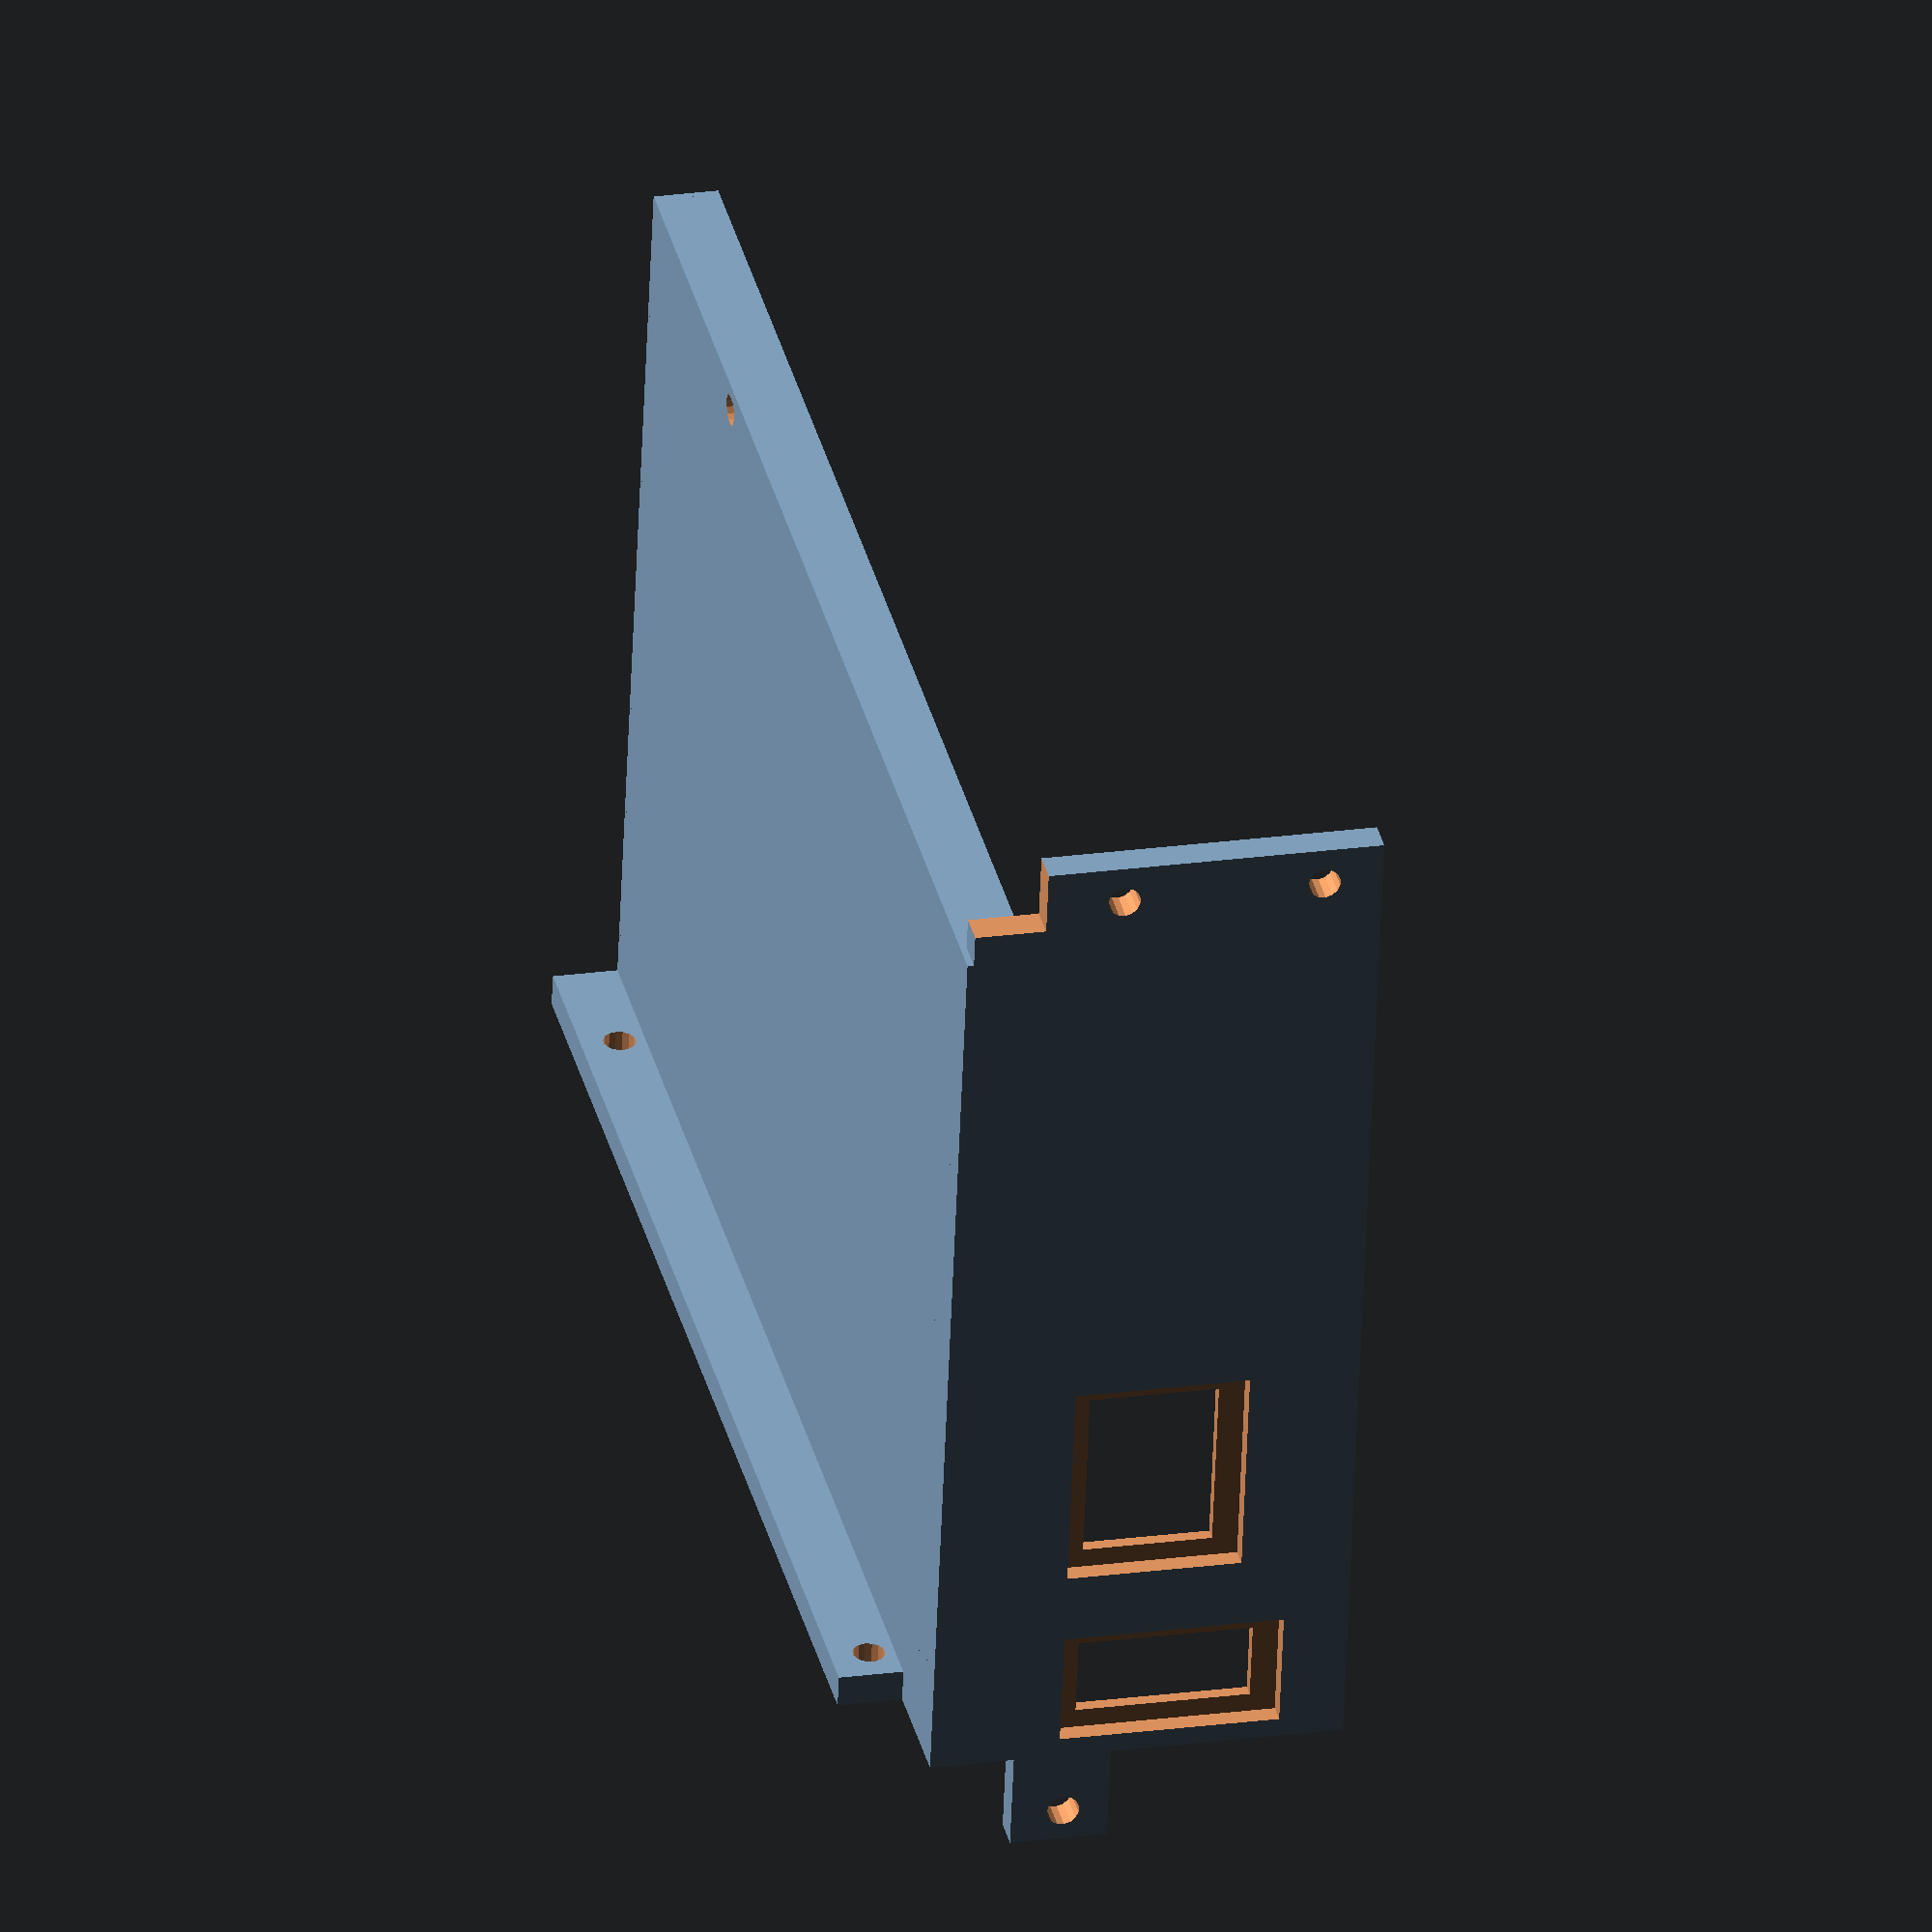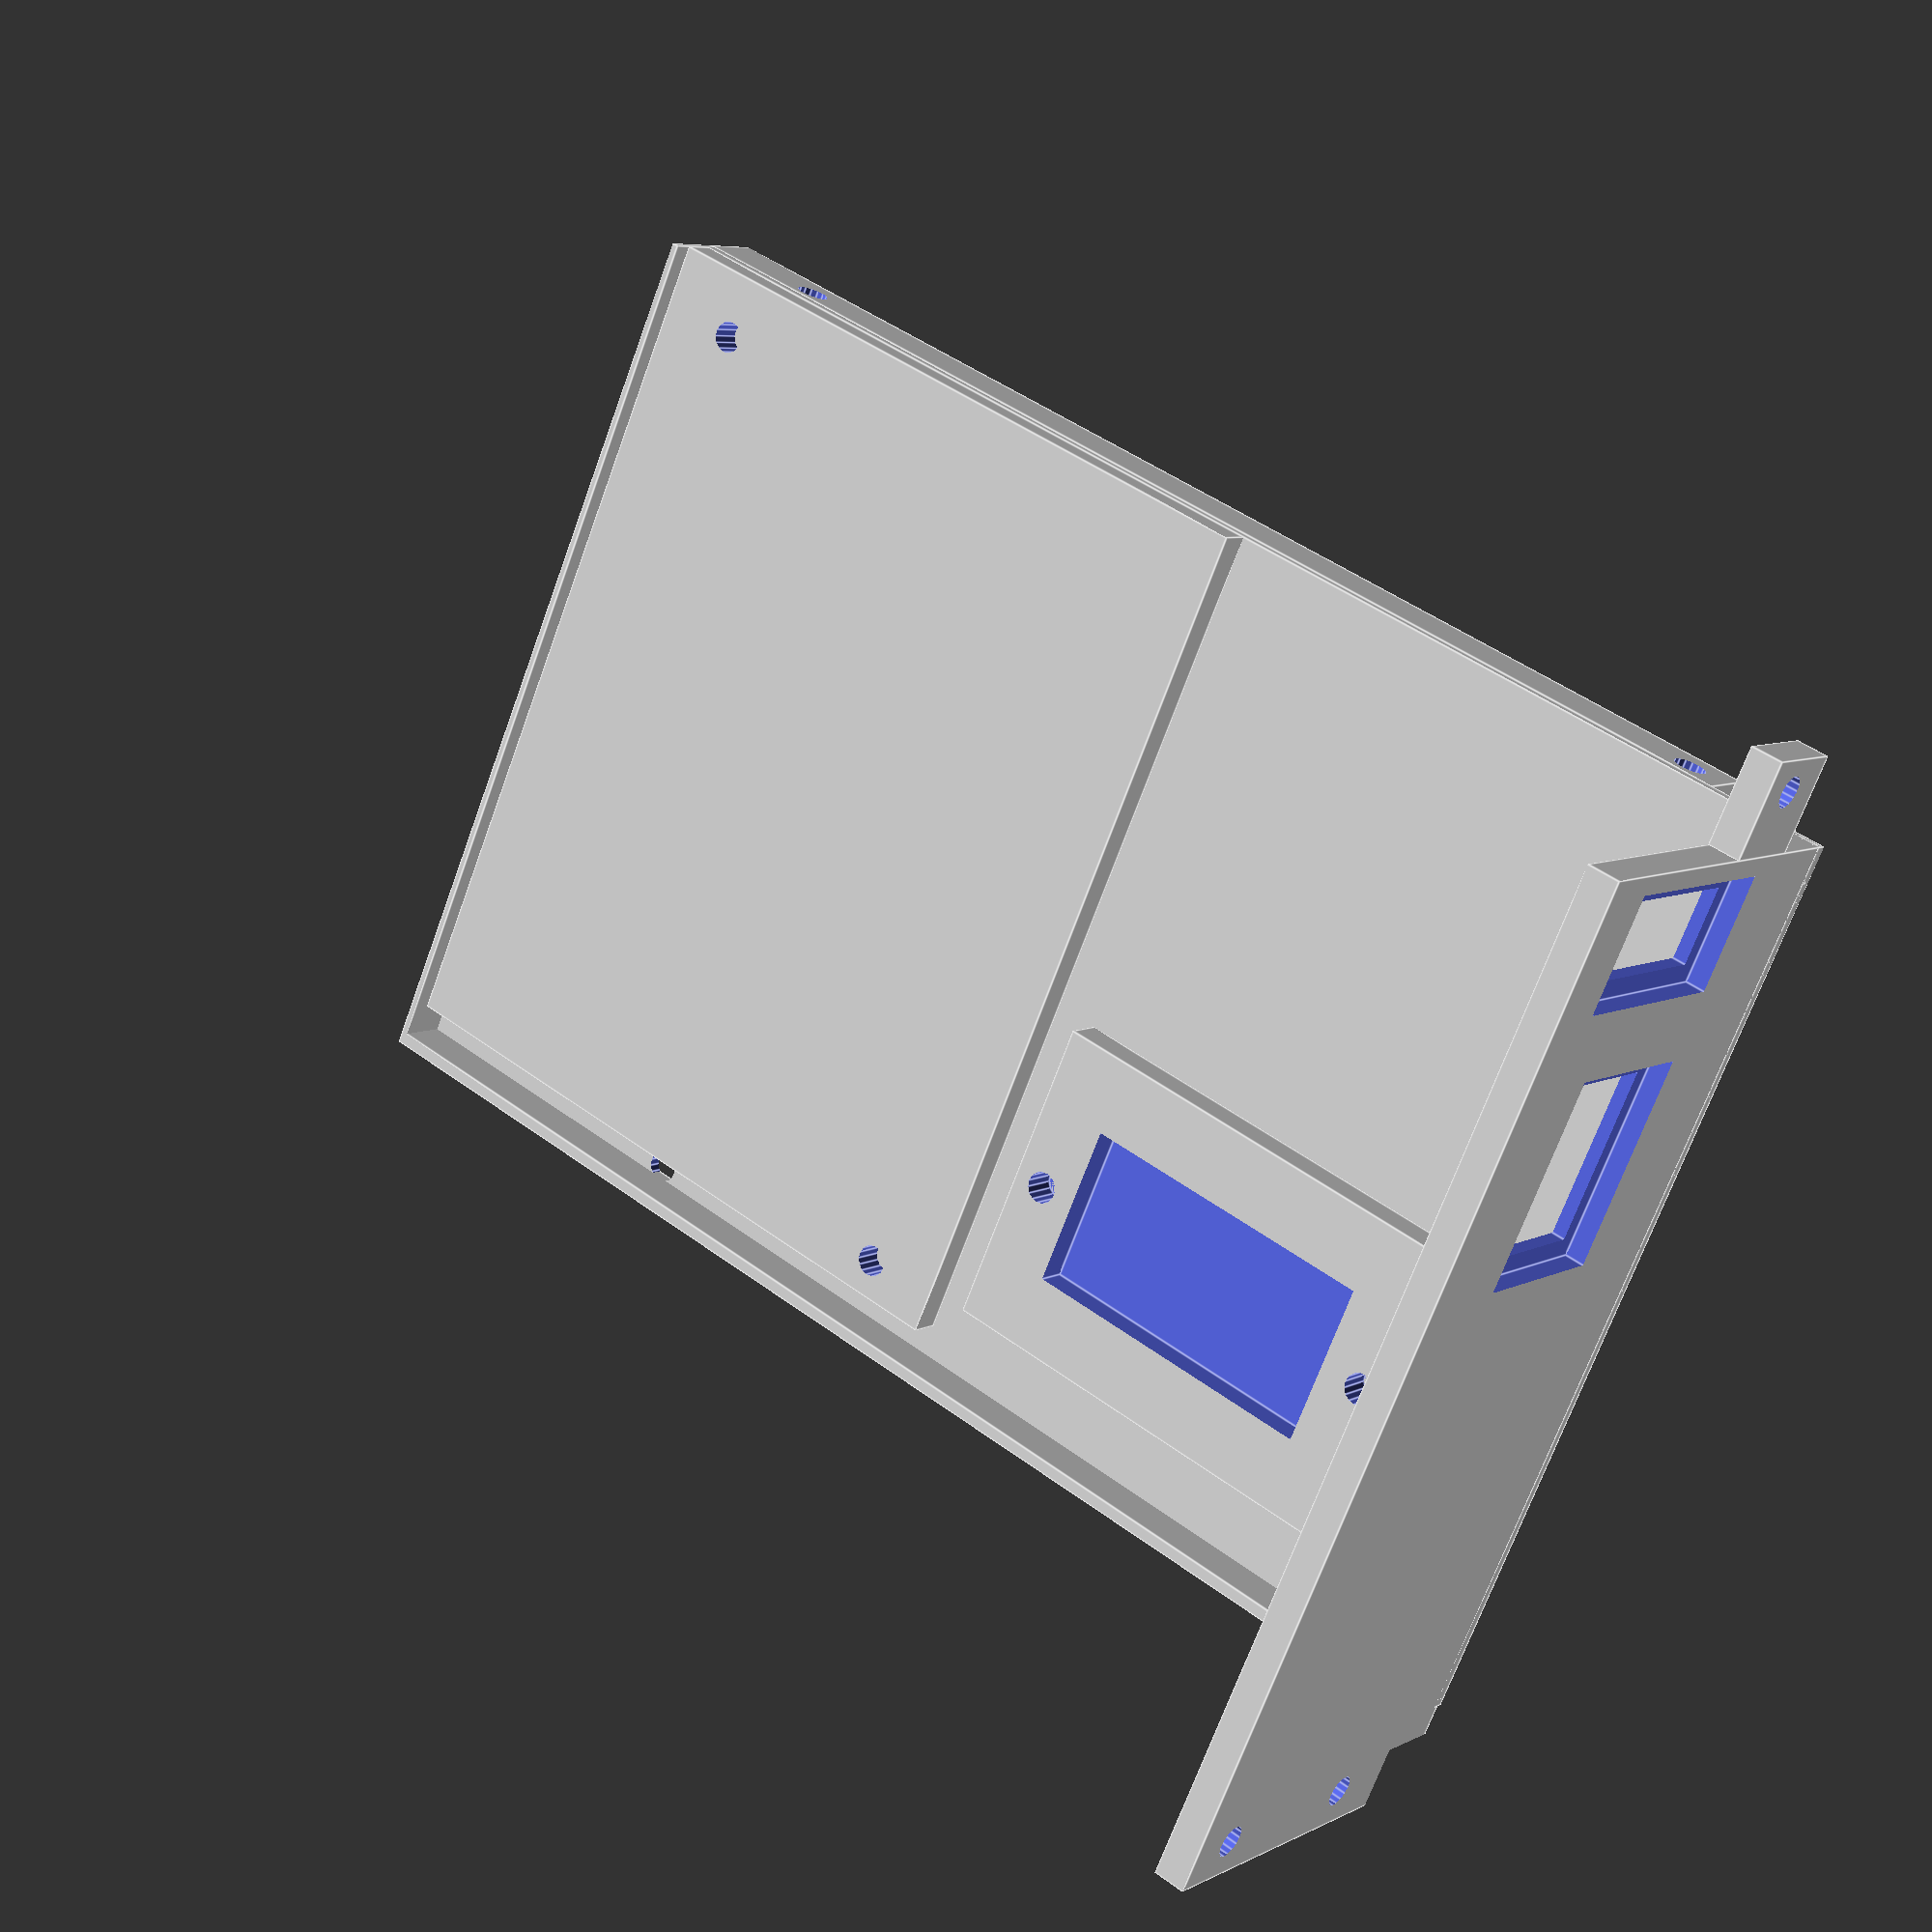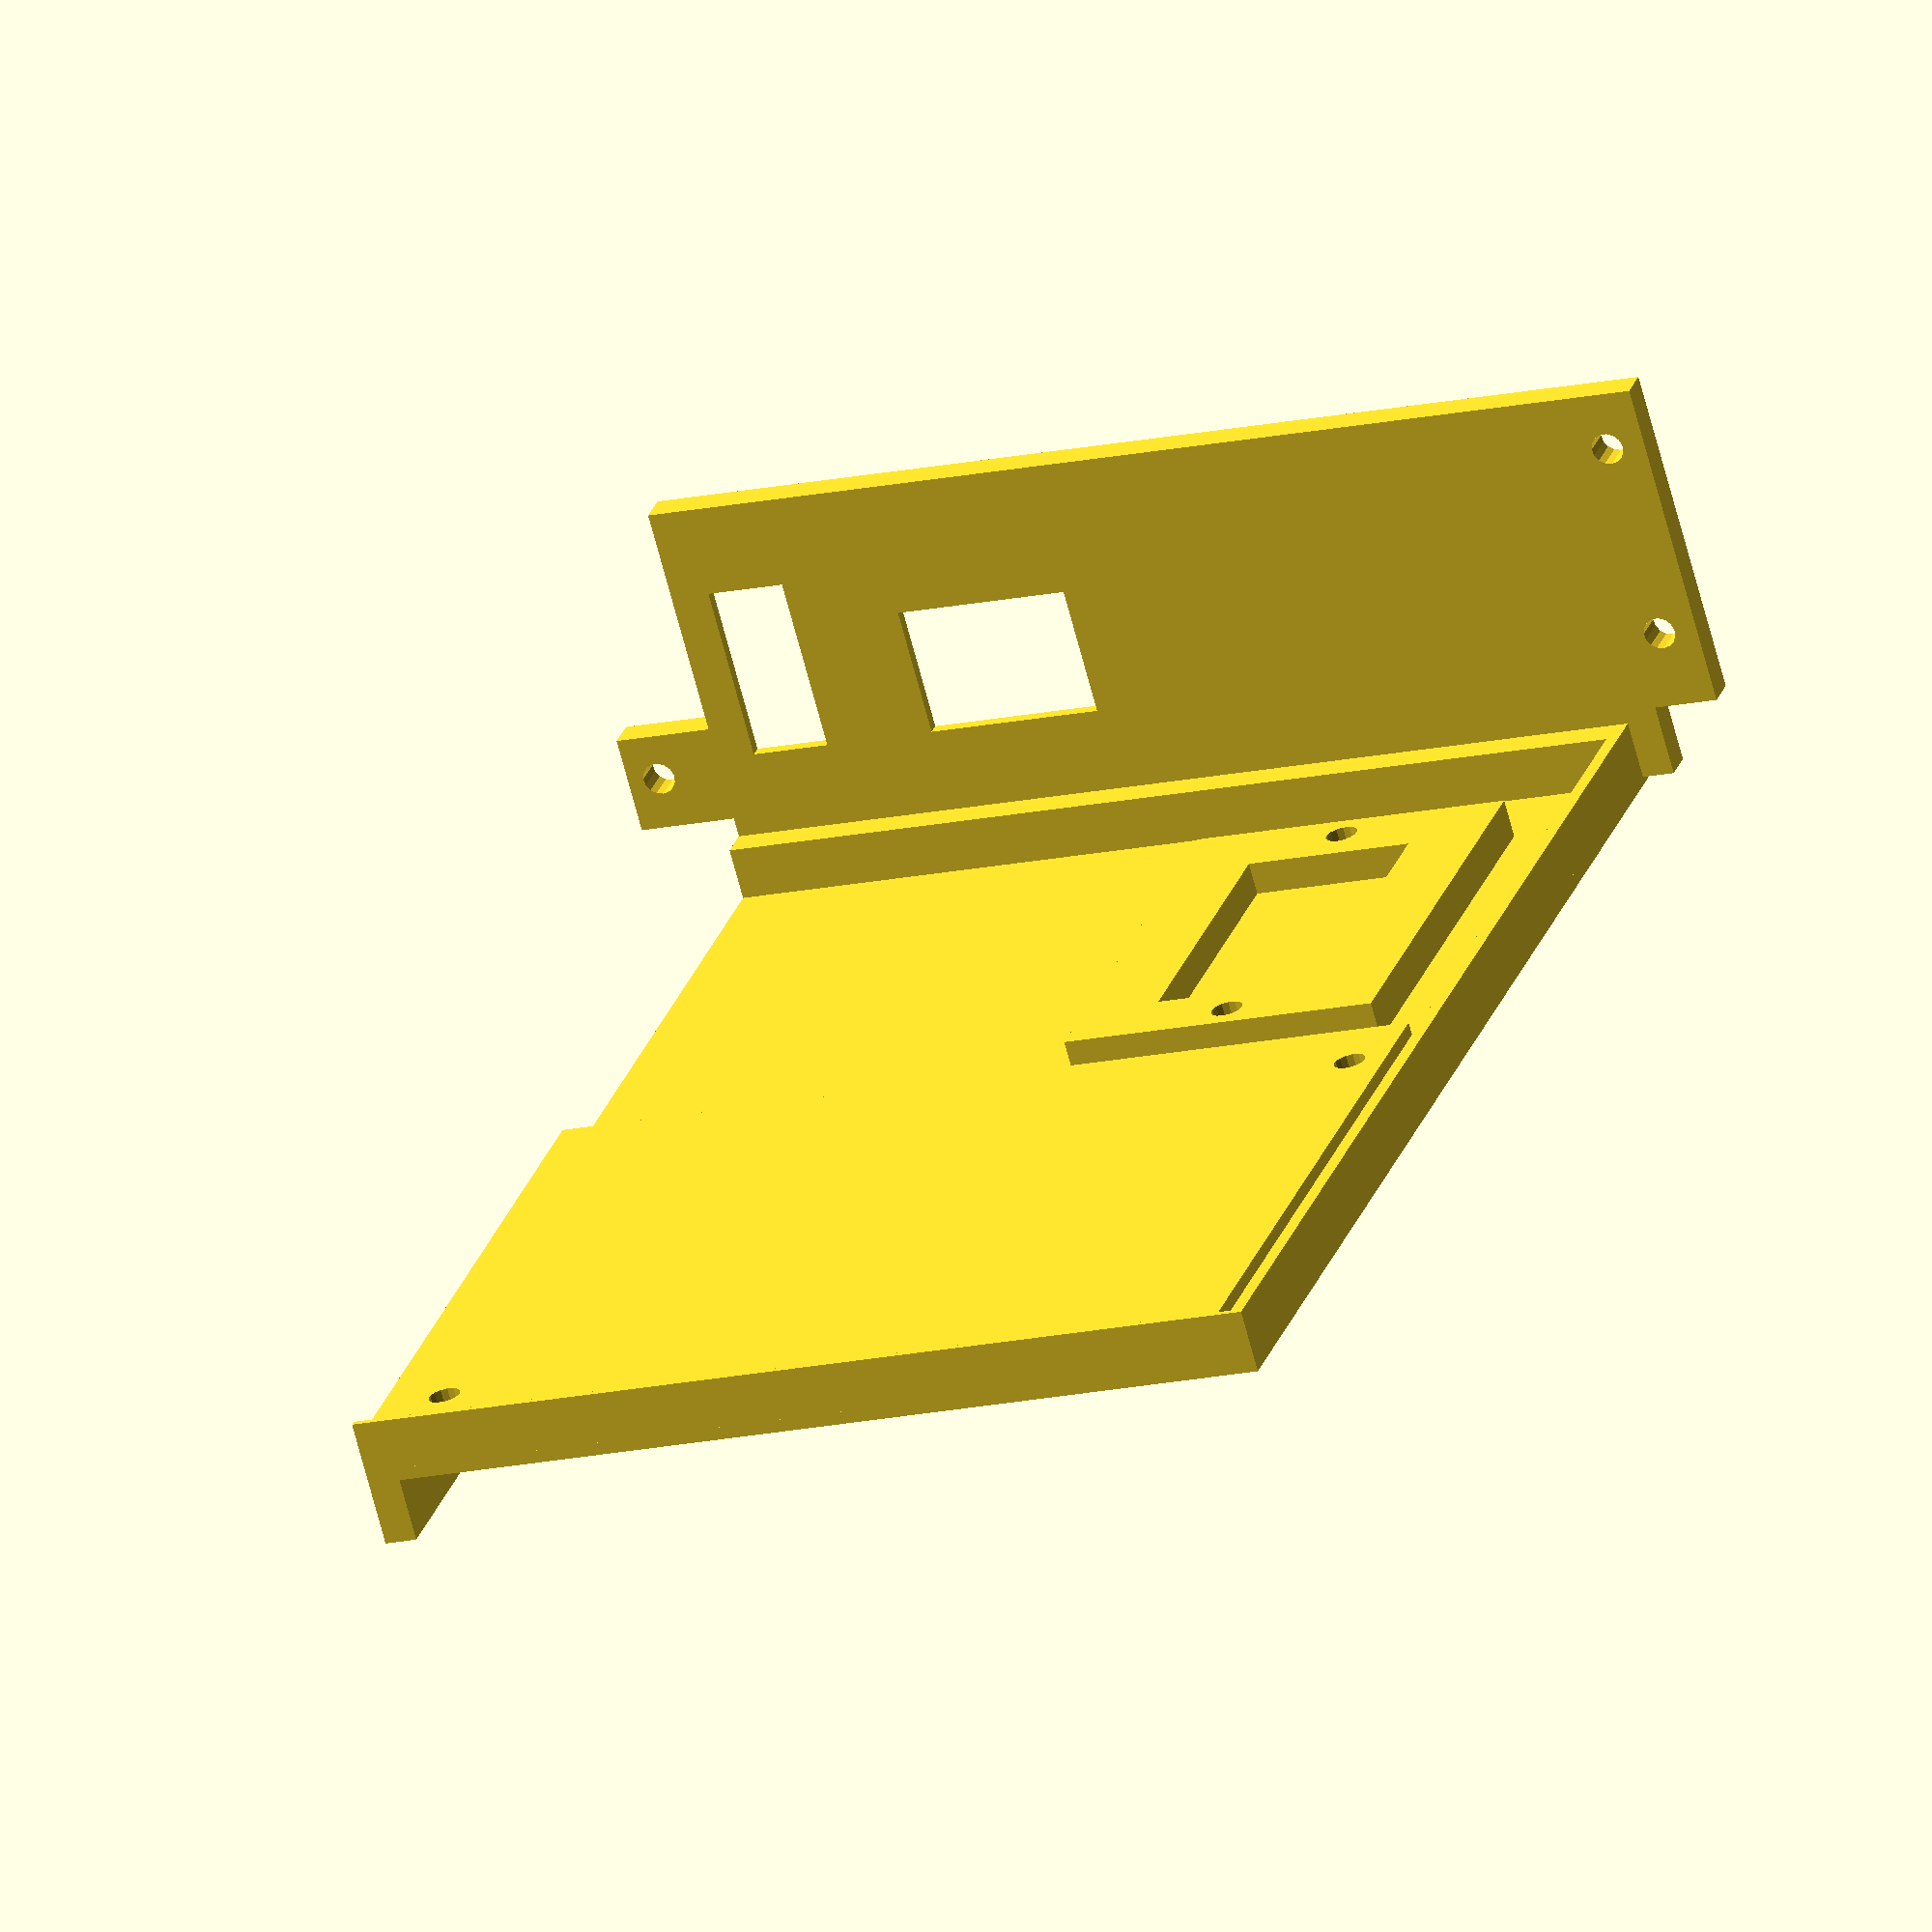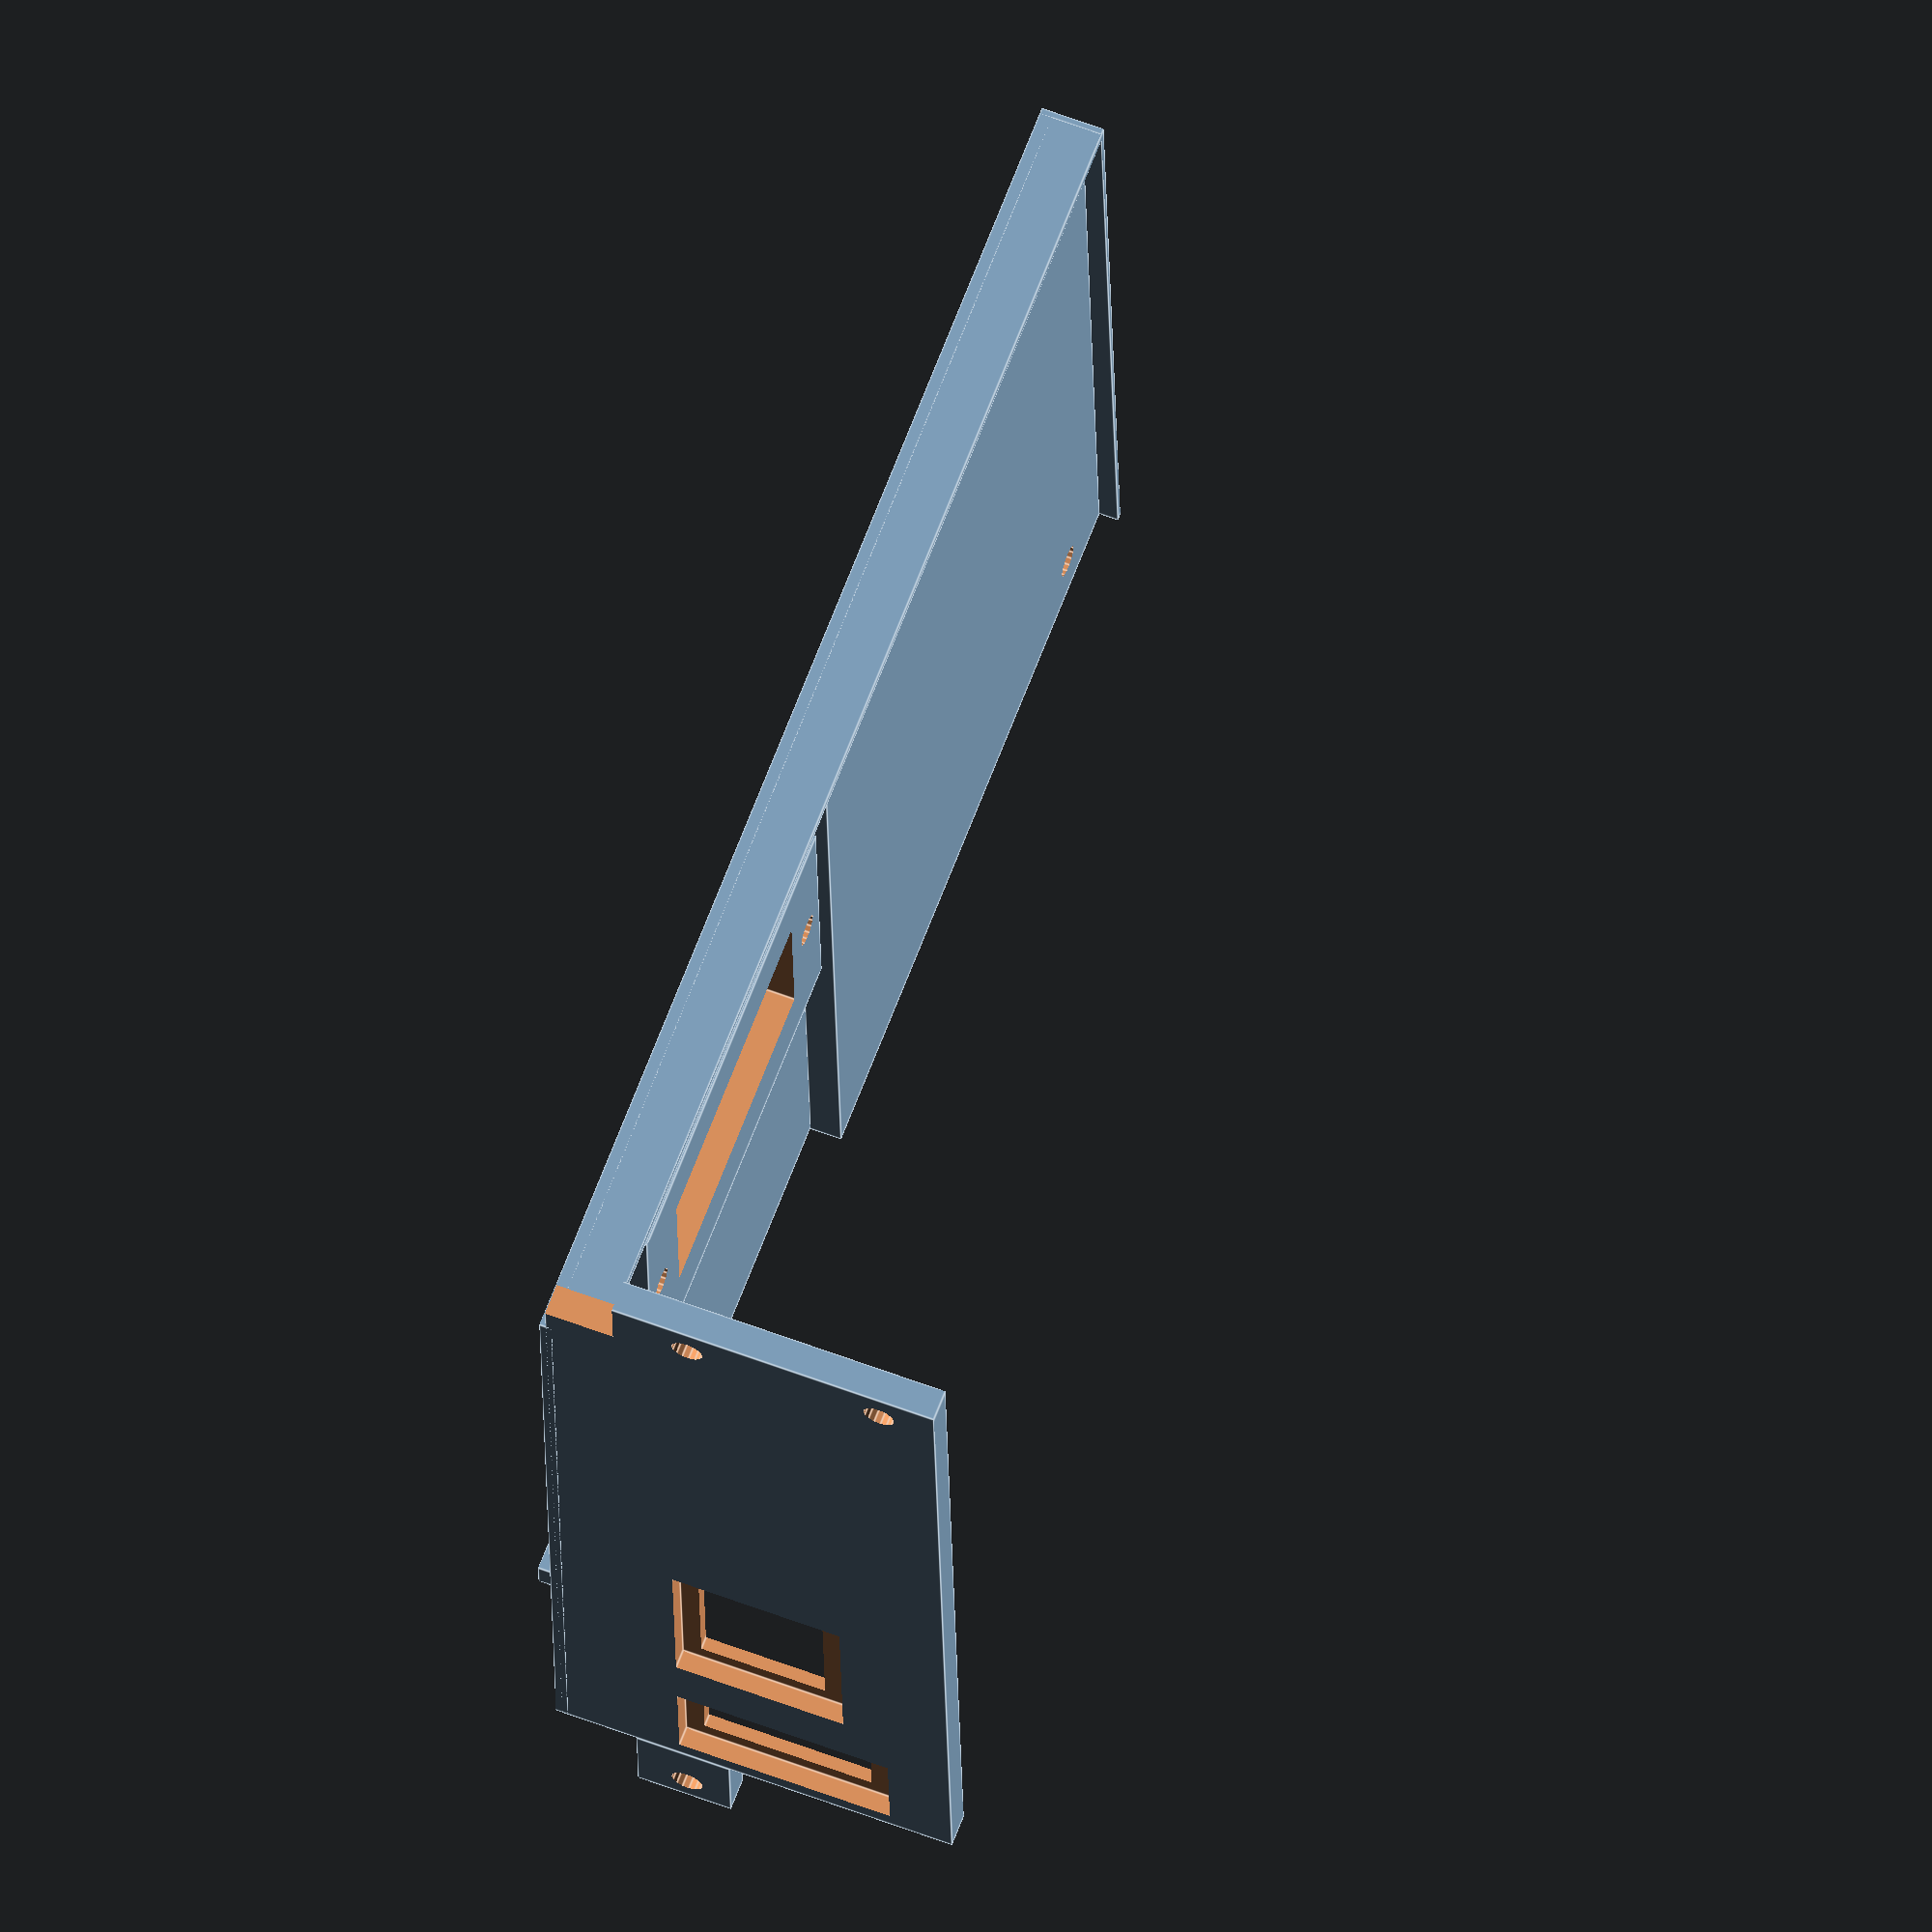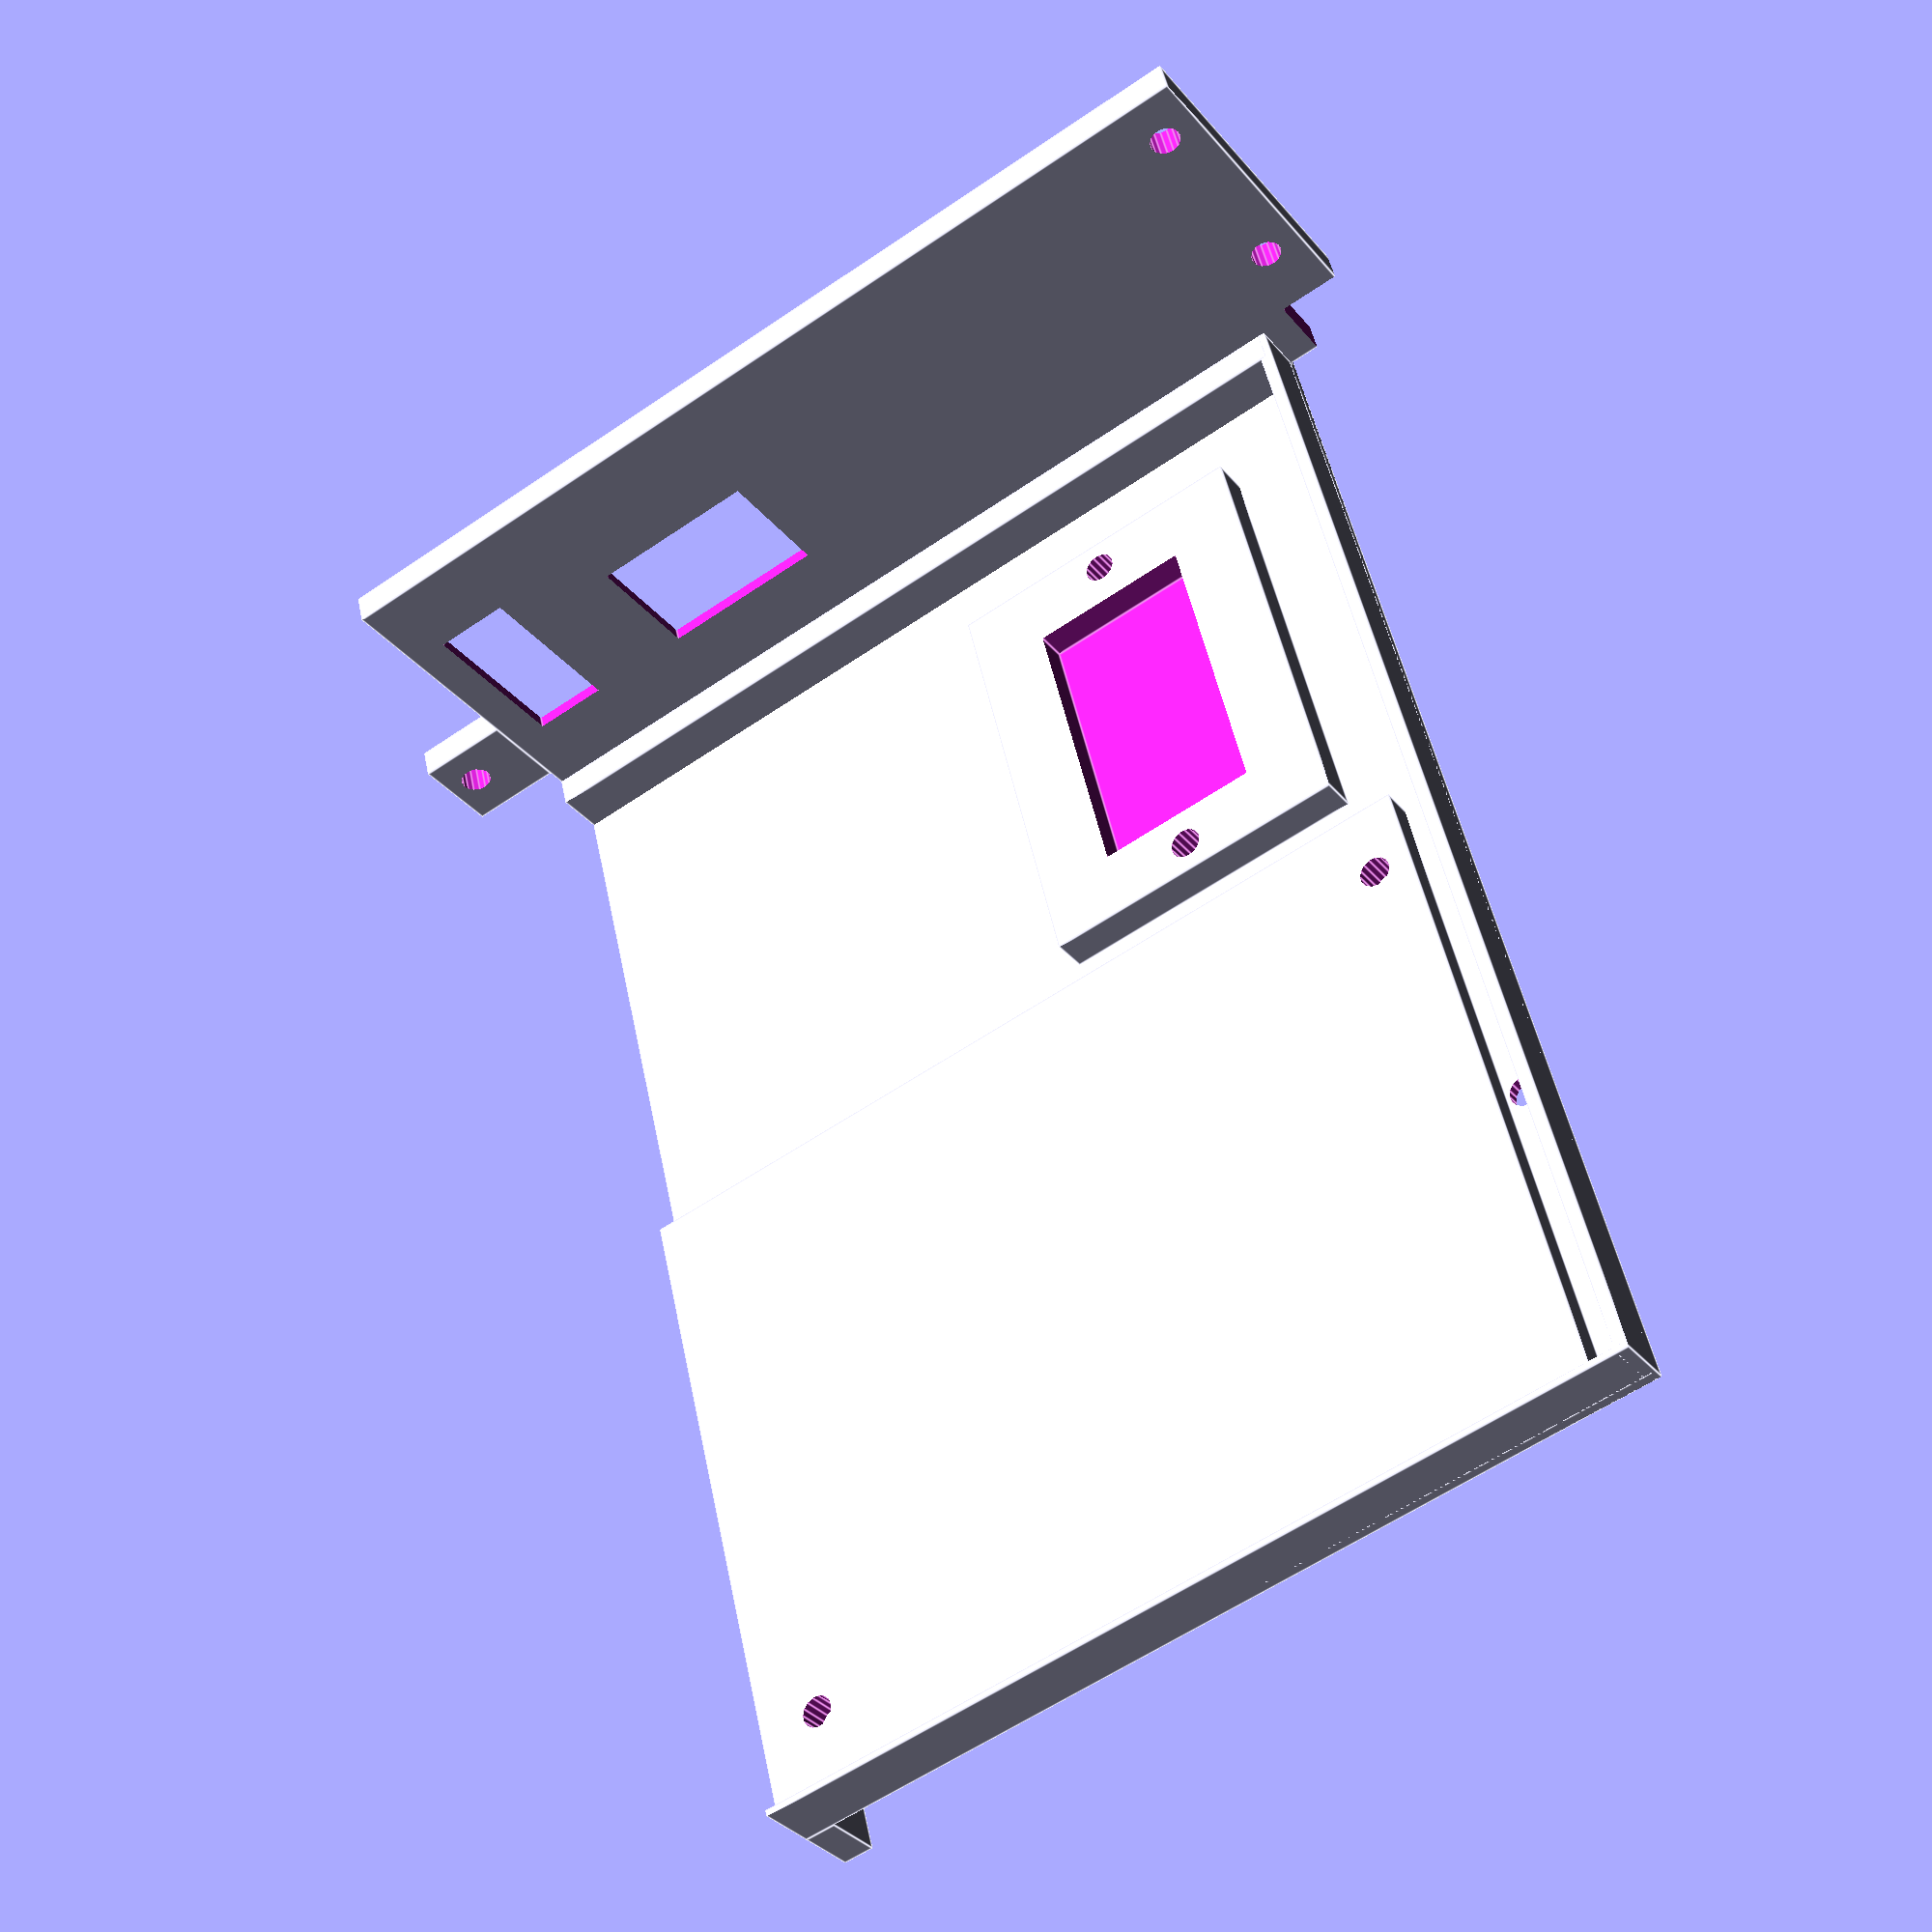
<openscad>
$fn=15;

translate([0,0,1]) rueckwand();
baseplate();
translate([15,0,-10]) leiste();

rotate([0,0,90]) translate([0,-209,2]) dc_podest();
translate([20,80,2]) coil_holder();

module dc_podest() {
	difference() {
    cube([138,110,5],center=false); //DC-podest
	  translate([10,13,-1]) cylinder(h=7,d=5,center=false);
	  translate([132,98,-1]) cylinder(h=7,d=5,center=false);
  }
}

module baseplate() {
	difference() {
  	translate ([-4,0,0]) cube([214,145,2],center=false); //bodenplatte
    translate([157,141,-1]) cylinder(h=7,d=5,center=false);
	}
	translate([1,143,0])  cube([209,2,10],center=false); //seitenwand
	translate([209,0,0]) cube([1,145,10],center=false); //vorderwand
	translate([1,0,0]) cube([5,144,10],center=false); //stabilisator
}

module coil_holder() {
  difference() {
	  cube([72,50,6],center=false);
    translate([12,12,1]) cube([49,26,7],center=false);
		translate([5,25,0]) cylinder(h=7,d=5,center=false);
		translate([67,25,0]) cylinder(h=7,d=5,center=false);
	}
}

module rueckwand() {
//  translate([1,0,0]) cube([10,1,60],center=false);
//  translate([1,1,0]) cube([5,2,60],center=false);
  difference() {
	  translate([-4,-15,12]) cube([5,15,15],center=false);
	  translate([-5,-10,20]) rotate([0,90,0]) cylinder(h=7,d=5,center=false);
  }

  difference() {
		translate([-4,0,0]) cube([5,160,63],center=false);
		
		translate([-5,6,22]) cube([7,12,27],center=false);
		translate([-6,3,19]) cube([5,18,34],center=false);

		translate([-5,35,22]) cube([7,27,20],center=false);
		translate([-6,32,19]) cube([5,33,27],center=false);
		
		translate([-5,150,-1]) cube([7,11,12],center=false);
		
		translate([-5,154,23]) rotate([0,90,0]) cylinder(h=7,d=5,center=false);
    translate([-5,154,54]) rotate([0,90,0]) cylinder(h=7,d=5,center=false);
  }
}

module leiste() {
	difference() {
		cube([195,5,10]);
		translate([6,6,6]) rotate([90,0,0]) cylinder(h=7,d=5,center=false);
		translate([176,6,6]) rotate([90,0,0]) cylinder(h=7,d=5,center=false);
	}

}
</openscad>
<views>
elev=156.4 azim=170.0 roll=283.0 proj=o view=solid
elev=353.7 azim=204.2 roll=34.1 proj=p view=edges
elev=248.1 azim=286.8 roll=165.3 proj=o view=solid
elev=116.3 azim=177.2 roll=249.2 proj=o view=edges
elev=213.8 azim=256.5 roll=146.7 proj=p view=edges
</views>
